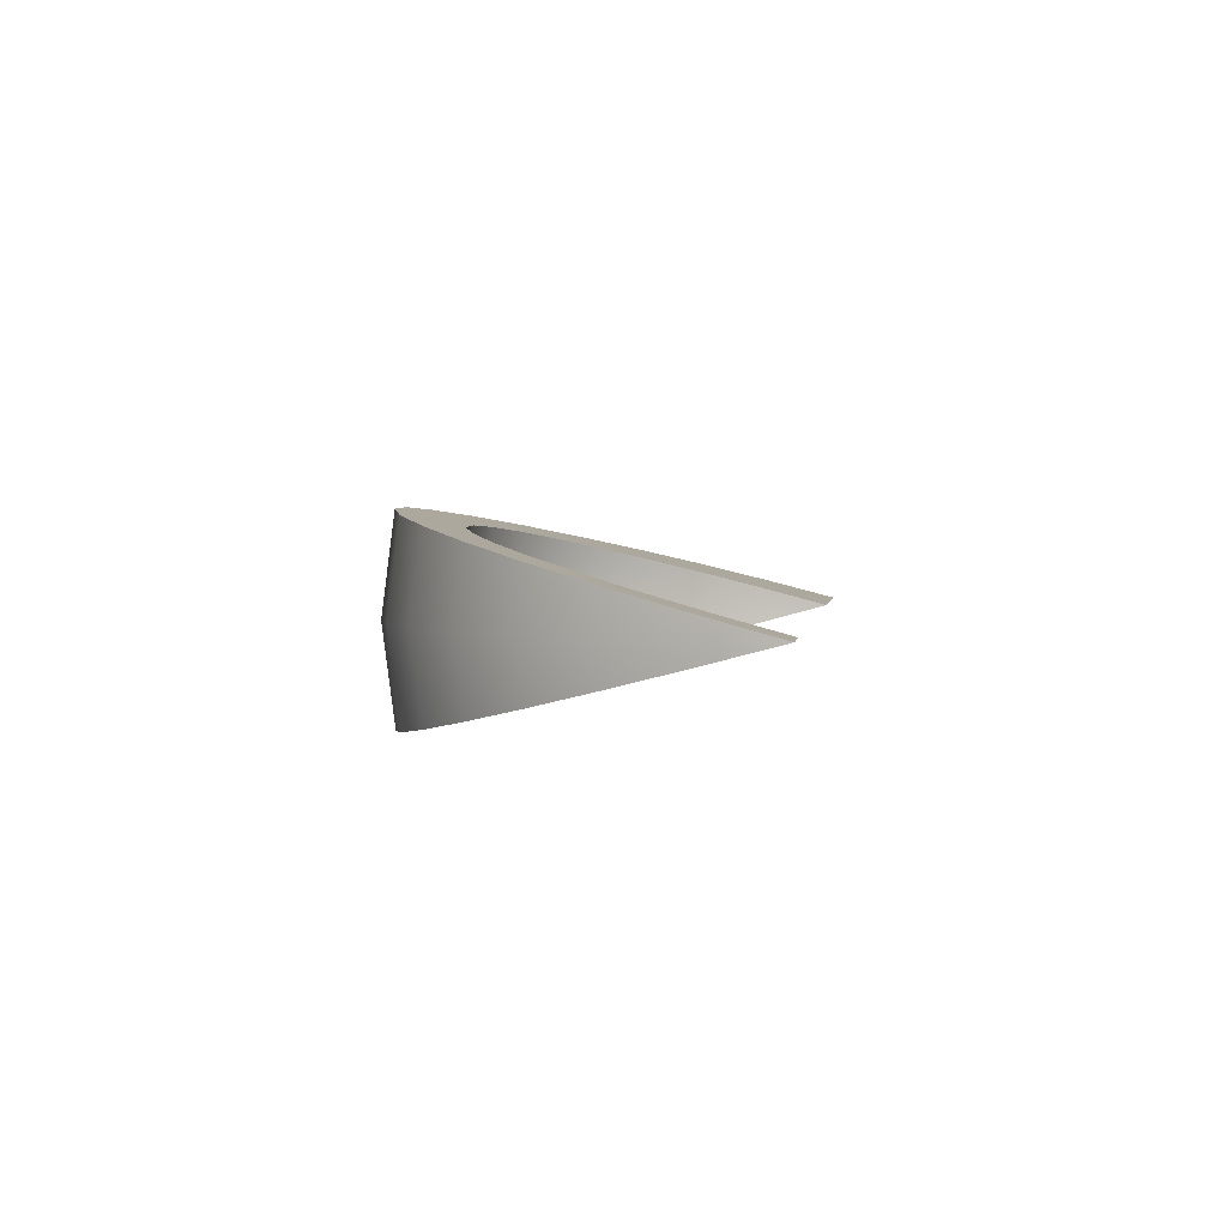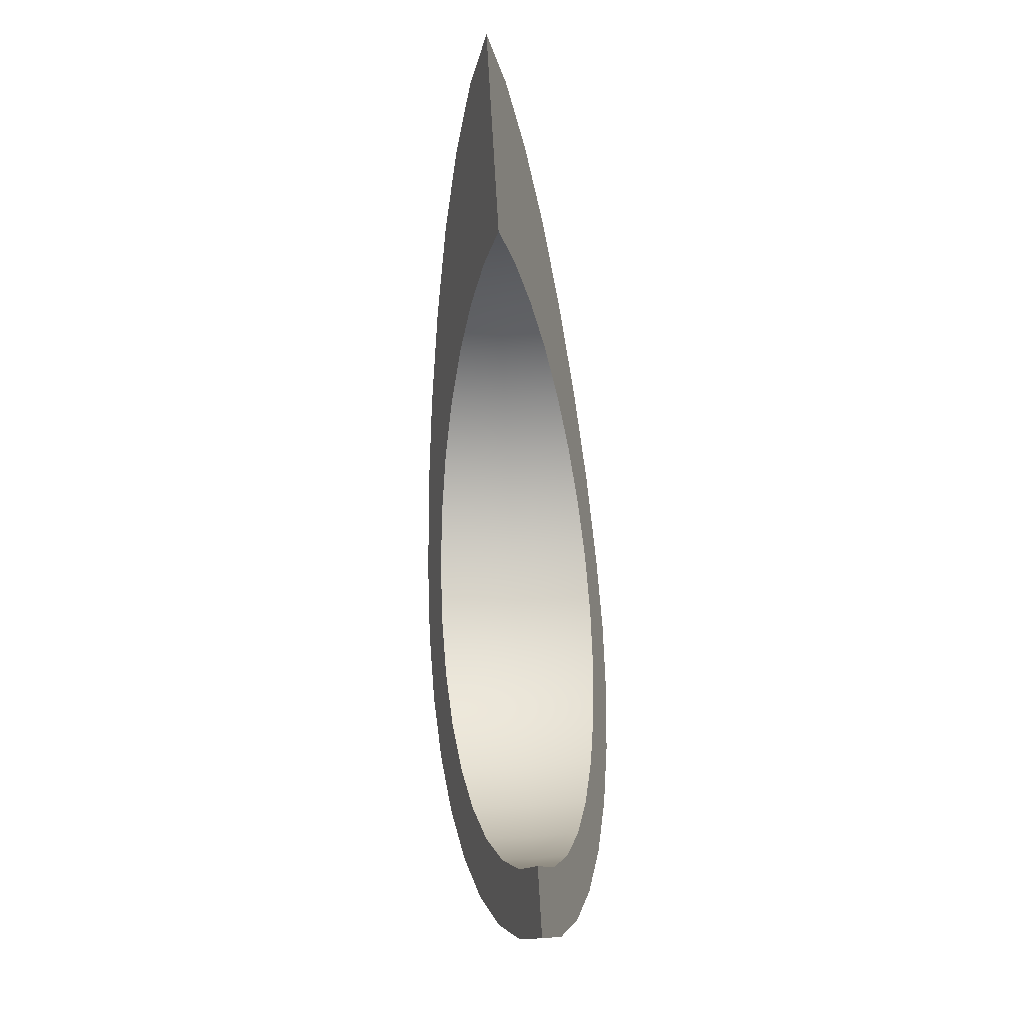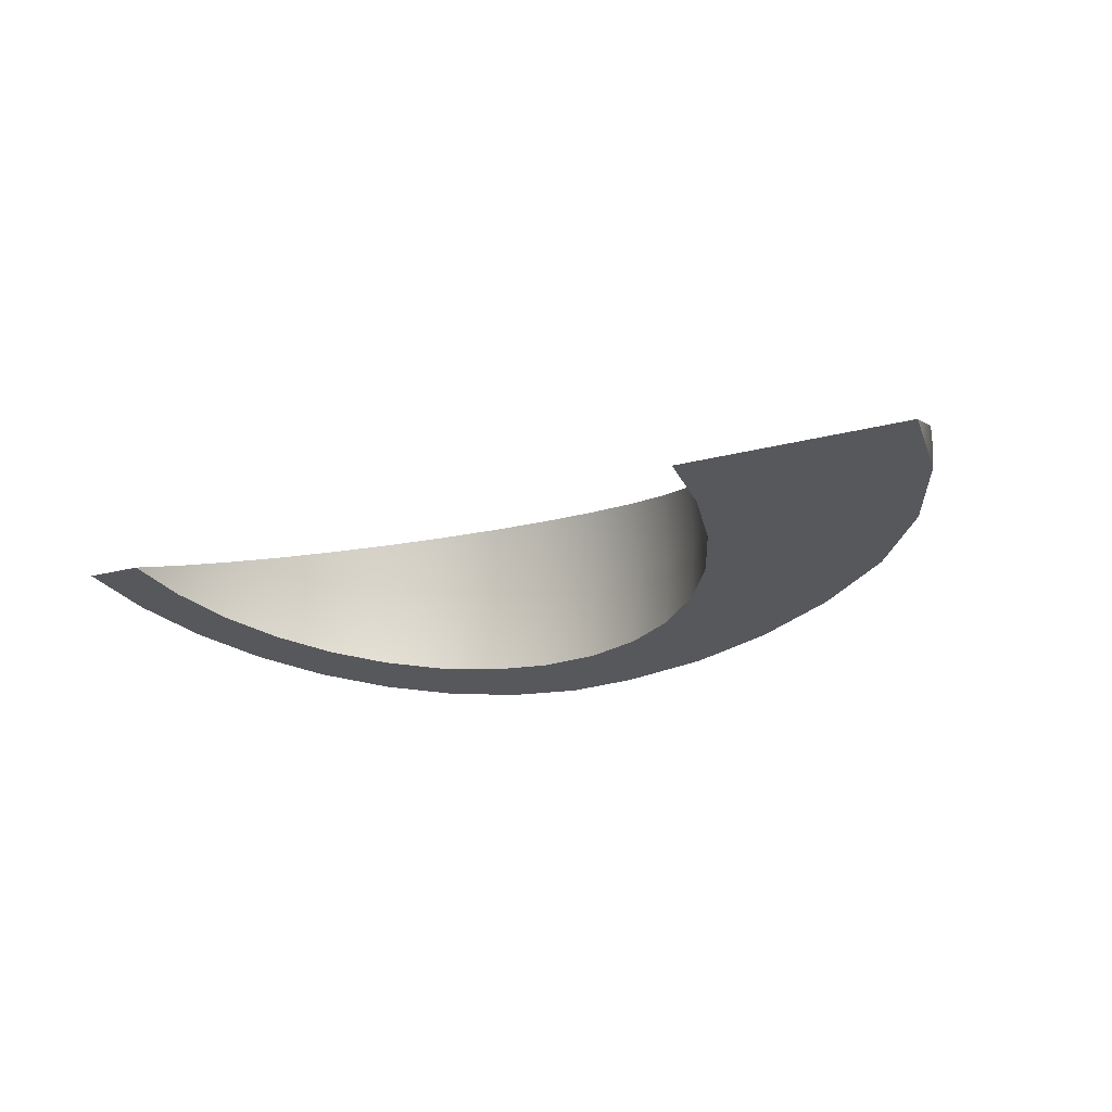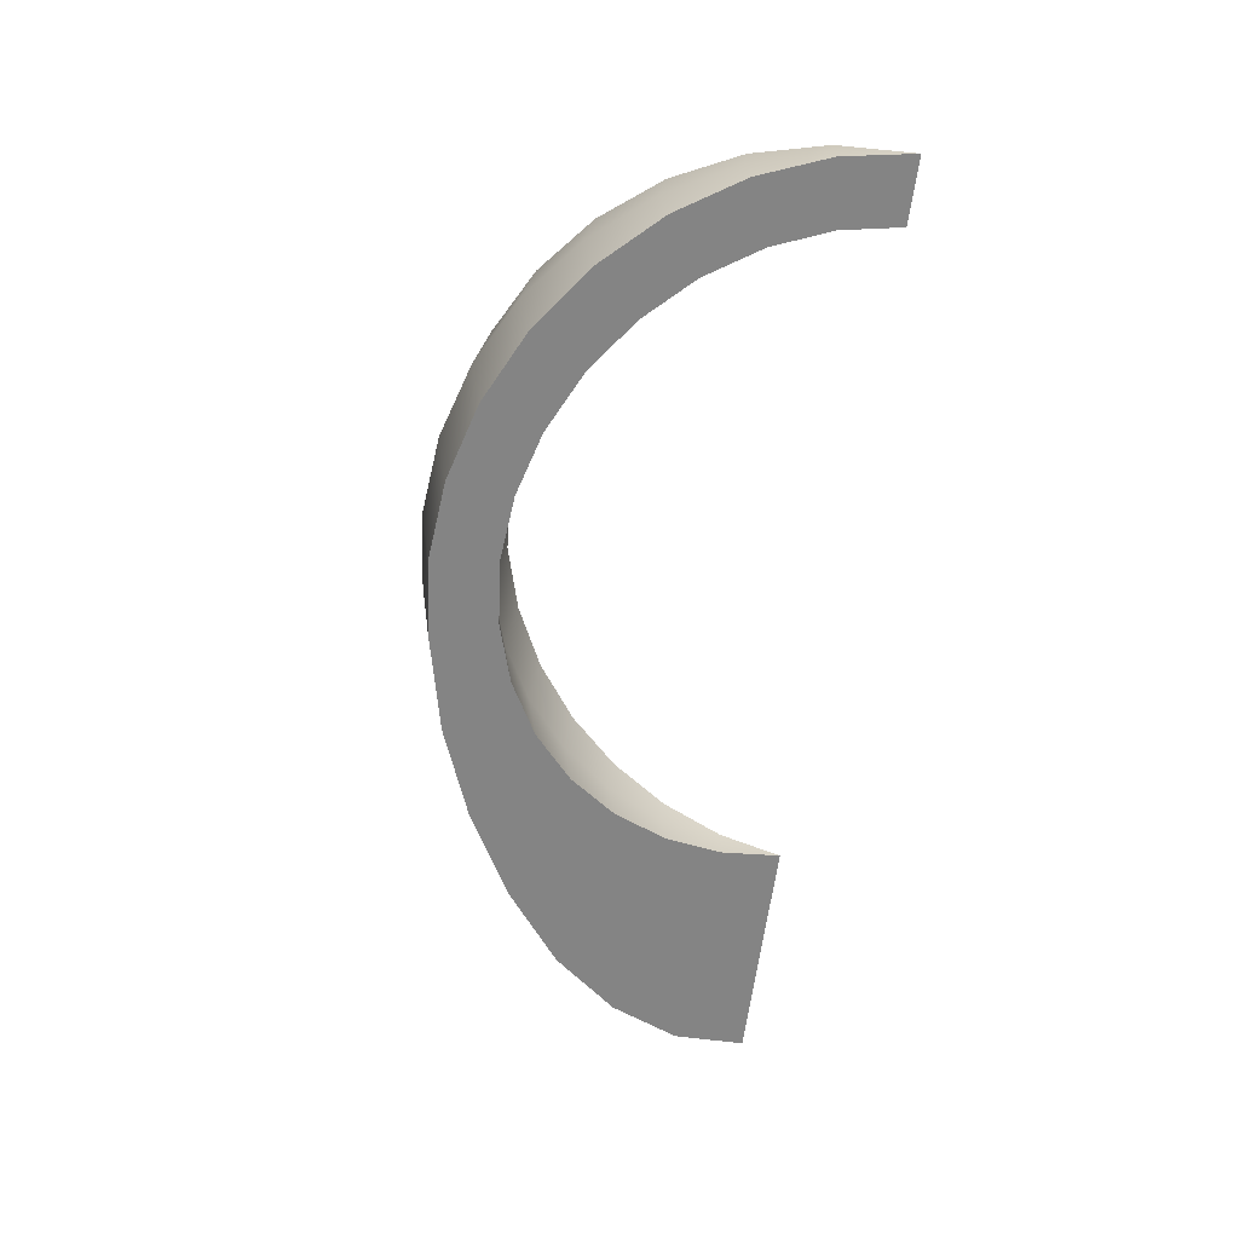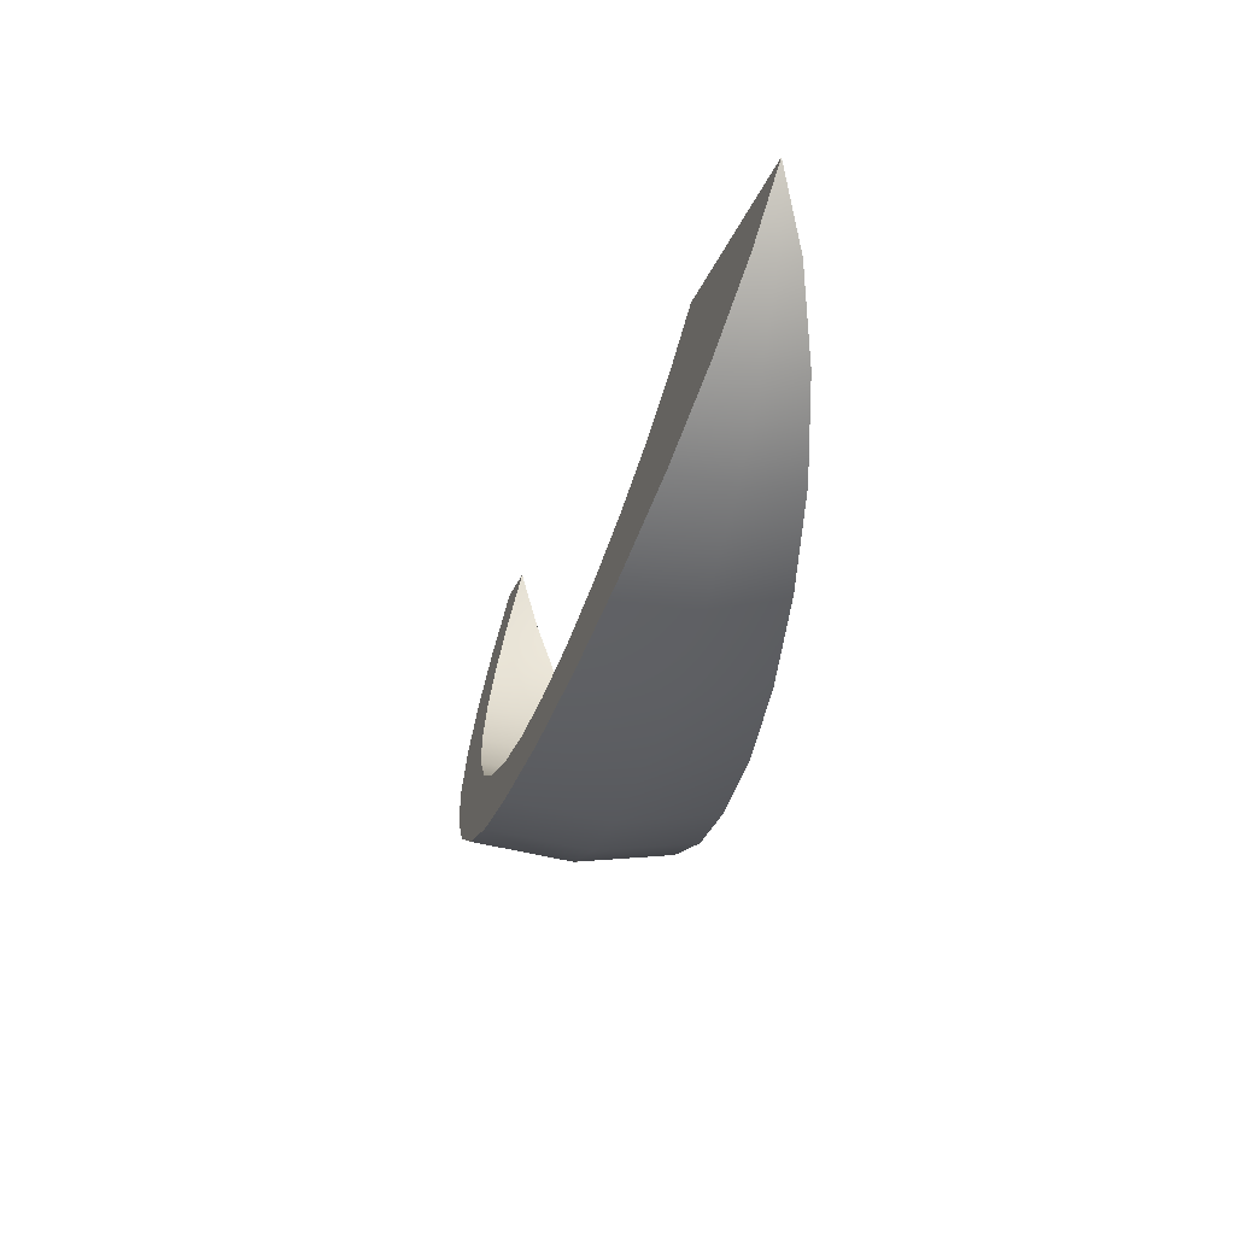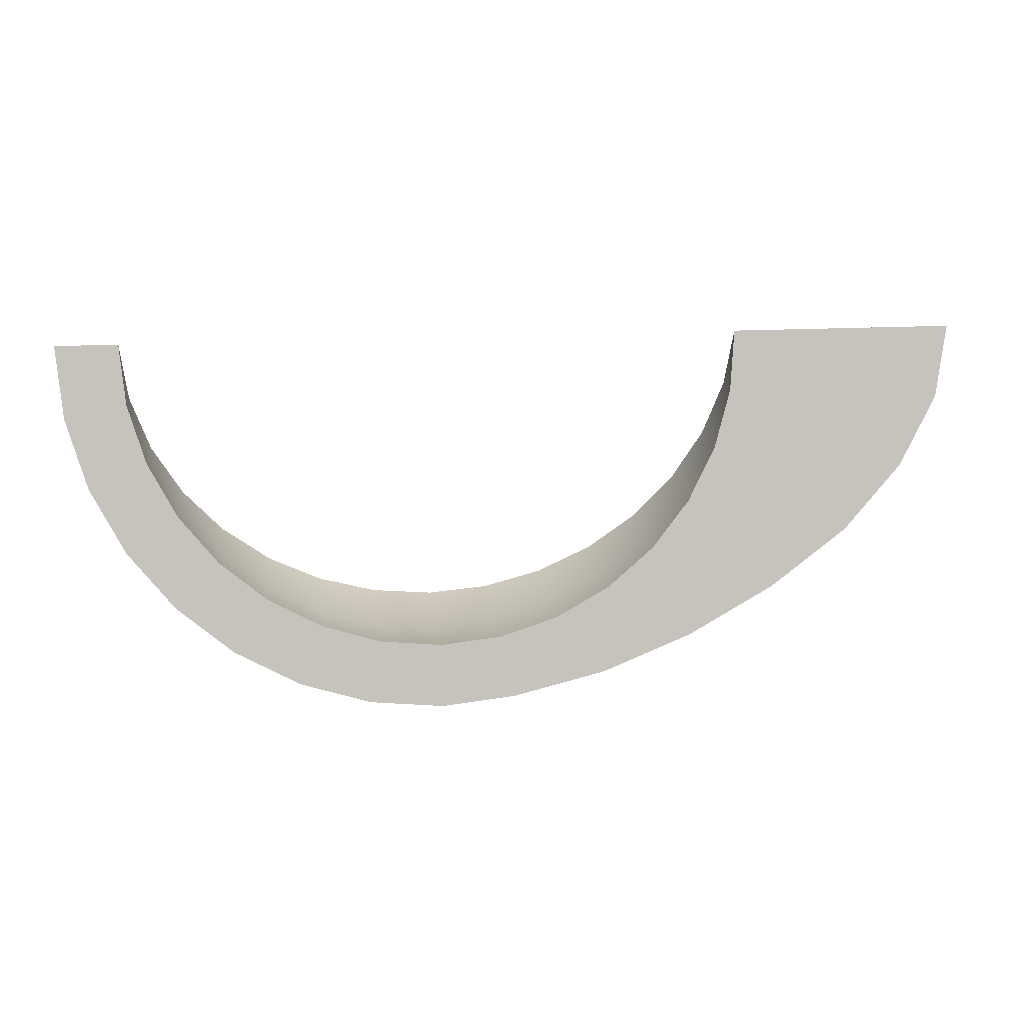
<metadata>
{"format":"obj","ext":"obj","renderer":"f3d","projection":"perspective","resolution":1024,"background":"white","views":[{"elev":2.4,"azim":-82.4,"up":"+Y"},{"elev":71.3,"azim":-93.3,"up":"+Z"},{"elev":-16.4,"azim":31.0,"up":"+Y"},{"elev":-63.5,"azim":-97.8,"up":"+Y"},{"elev":-20.1,"azim":75.2,"up":"+Z"},{"elev":16.9,"azim":-6.5,"up":"+Z"}]}
</metadata>
<code>
g default
v 0.7366 0.001706 -0.1265
v 0.6679 0.001706 -0.248
v 0.5638 0.001706 -0.3601
v 0.4265 0.001706 -0.4583
v 0.2753 0.001706 -0.5389
v 0.119 0.001706 -0.5987
v -0.04325 0.001706 -0.6356
v -0.1697 0.001706 -0.6481
v -0.2961 0.001706 -0.6356
v -0.4177 0.001706 -0.5987
v -0.5297 0.001706 -0.5389
v -0.6279 0.001706 -0.4583
v -0.7085 0.001706 -0.3601
v -0.7683 0.001706 -0.248
v -0.8052 0.001706 -0.1265
v 0.6679 0.06589 -0.2396
v 0.7366 0.03443 -0.1222
v 0.5638 0.09488 -0.3478
v 0.4265 0.1203 -0.4427
v 0.2753 0.1412 -0.5205
v 0.119 0.1567 -0.5783
v -0.04325 0.1662 -0.614
v -0.1697 0.1694 -0.626
v -0.2961 0.1662 -0.614
v -0.4177 0.1567 -0.5783
v -0.5297 0.1412 -0.5205
v -0.6279 0.1203 -0.4427
v -0.7085 0.09488 -0.3478
v -0.7683 0.06589 -0.2396
v -0.8052 0.03443 -0.1222
v 0.7366 -0.03101 -0.1222
v 0.6679 -0.06248 -0.2396
v 0.5638 -0.09147 -0.3478
v 0.4265 -0.1169 -0.4427
v 0.2753 -0.1377 -0.5205
v 0.119 -0.1532 -0.5783
v -0.04325 -0.1628 -0.614
v -0.1697 -0.166 -0.626
v -0.2961 -0.1628 -0.614
v -0.4177 -0.1532 -0.5783
v -0.5297 -0.1377 -0.5205
v -0.6279 -0.1169 -0.4427
v -0.7085 -0.09147 -0.3478
v -0.7683 -0.06248 -0.2396
v -0.8052 -0.03101 -0.1222
v 0.7608 0.001706 -6.6e-05
v -0.8177 0.001706 -6.6e-05
v 0.36 0.001706 -0.1054
v 0.36 0.02897 -0.1018
v 0.3292 0.001706 -0.2067
v 0.3292 0.05519 -0.1997
v 0.2793 0.001706 -0.3001
v 0.2793 0.07935 -0.2899
v 0.2122 0.001706 -0.3819
v 0.2122 0.1005 -0.3689
v 0.1303 0.001706 -0.4491
v 0.1303 0.1179 -0.4338
v 0.03698 0.001706 -0.499
v 0.03698 0.1308 -0.482
v -0.06432 0.001706 -0.5297
v -0.06432 0.1388 -0.5116
v -0.1697 0.001706 -0.5401
v -0.1697 0.1415 -0.5217
v -0.275 0.001706 -0.5297
v -0.275 0.1388 -0.5116
v -0.3763 0.001706 -0.499
v -0.3763 0.1308 -0.482
v -0.4697 0.001706 -0.4491
v -0.4697 0.1179 -0.4338
v -0.5515 0.001706 -0.3819
v -0.5515 0.1005 -0.3689
v -0.6187 0.001706 -0.3001
v -0.6187 0.07935 -0.2899
v -0.6686 0.001706 -0.2067
v -0.6686 0.05519 -0.1997
v -0.6993 0.001706 -0.1054
v -0.6993 0.02897 -0.1018
v 0.36 -0.02556 -0.1018
v 0.3292 -0.05178 -0.1997
v 0.2793 -0.07594 -0.2899
v 0.2122 -0.09712 -0.3689
v 0.1303 -0.1145 -0.4338
v 0.03698 -0.1274 -0.482
v -0.06432 -0.1354 -0.5116
v -0.1697 -0.1381 -0.5217
v -0.275 -0.1354 -0.5116
v -0.3763 -0.1274 -0.482
v -0.4697 -0.1145 -0.4338
v -0.5515 -0.09712 -0.3689
v -0.6187 -0.07594 -0.2899
v -0.6686 -0.05178 -0.1997
v -0.6993 -0.02556 -0.1018
v 0.3703 0.001706 -6.6e-05
v -0.7097 0.001706 -6.6e-05
g FoodShortLLowerLeg
f 1 31 32 2
f 17 1 2 16
f 2 32 33 3
f 16 2 3 18
f 3 33 34 4
f 18 3 4 19
f 4 34 35 5
f 19 4 5 20
f 5 35 36 6
f 20 5 6 21
f 6 36 37 7
f 21 6 7 22
f 7 37 38 8
f 22 7 8 23
f 8 38 39 9
f 23 8 9 24
f 9 39 40 10
f 24 9 10 25
f 10 40 41 11
f 25 10 11 26
f 11 41 42 12
f 26 11 12 27
f 12 42 43 13
f 27 12 13 28
f 13 43 44 14
f 28 13 14 29
f 14 44 45 15
f 29 14 15 30
f 31 1 46
f 1 17 46
f 15 45 47
f 30 15 47
f 48 50 79 78
f 49 51 50 48
f 50 52 80 79
f 51 53 52 50
f 52 54 81 80
f 53 55 54 52
f 54 56 82 81
f 55 57 56 54
f 56 58 83 82
f 57 59 58 56
f 58 60 84 83
f 59 61 60 58
f 60 62 85 84
f 61 63 62 60
f 62 64 86 85
f 63 65 64 62
f 64 66 87 86
f 65 67 66 64
f 66 68 88 87
f 67 69 68 66
f 68 70 89 88
f 69 71 70 68
f 70 72 90 89
f 71 73 72 70
f 72 74 91 90
f 73 75 74 72
f 74 76 92 91
f 75 77 76 74
f 78 93 48
f 48 93 49
f 76 94 92
f 77 94 76
f 47 45 92 94
f 45 44 91 92
f 44 43 90 91
f 43 42 89 90
f 42 41 88 89
f 41 40 87 88
f 40 39 86 87
f 39 38 85 86
f 38 37 84 85
f 37 36 83 84
f 36 35 82 83
f 35 34 81 82
f 34 33 80 81
f 33 32 79 80
f 32 31 78 79
f 31 46 93 78
f 46 17 49 93
f 17 16 51 49
f 16 18 53 51
f 18 19 55 53
f 19 20 57 55
f 20 21 59 57
f 21 22 61 59
f 22 23 63 61
f 23 24 65 63
f 24 25 67 65
f 25 26 69 67
f 26 27 71 69
f 27 28 73 71
f 28 29 75 73
f 29 30 77 75
f 30 47 94 77

</code>
